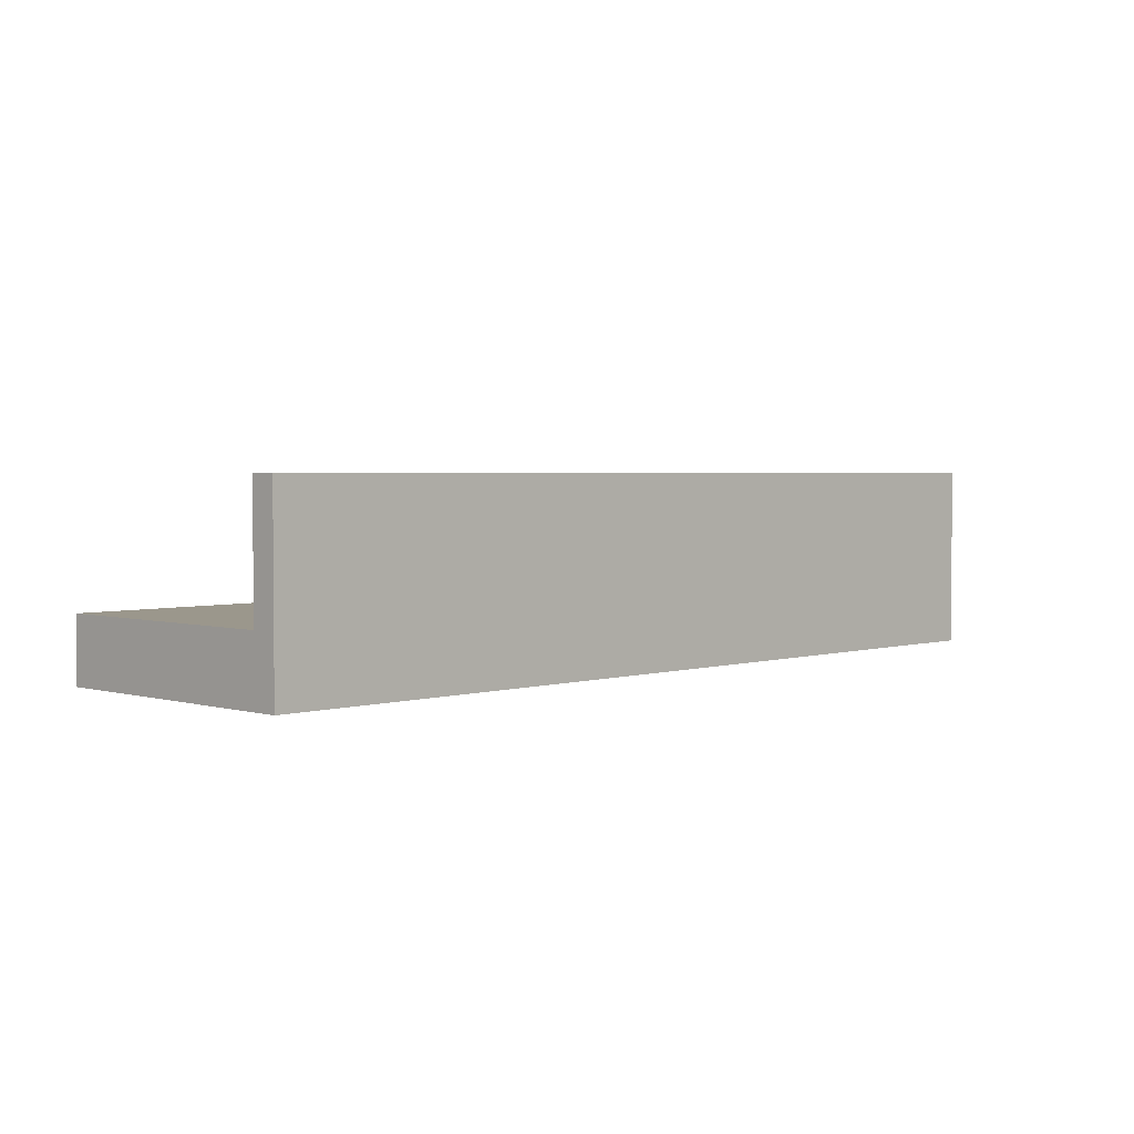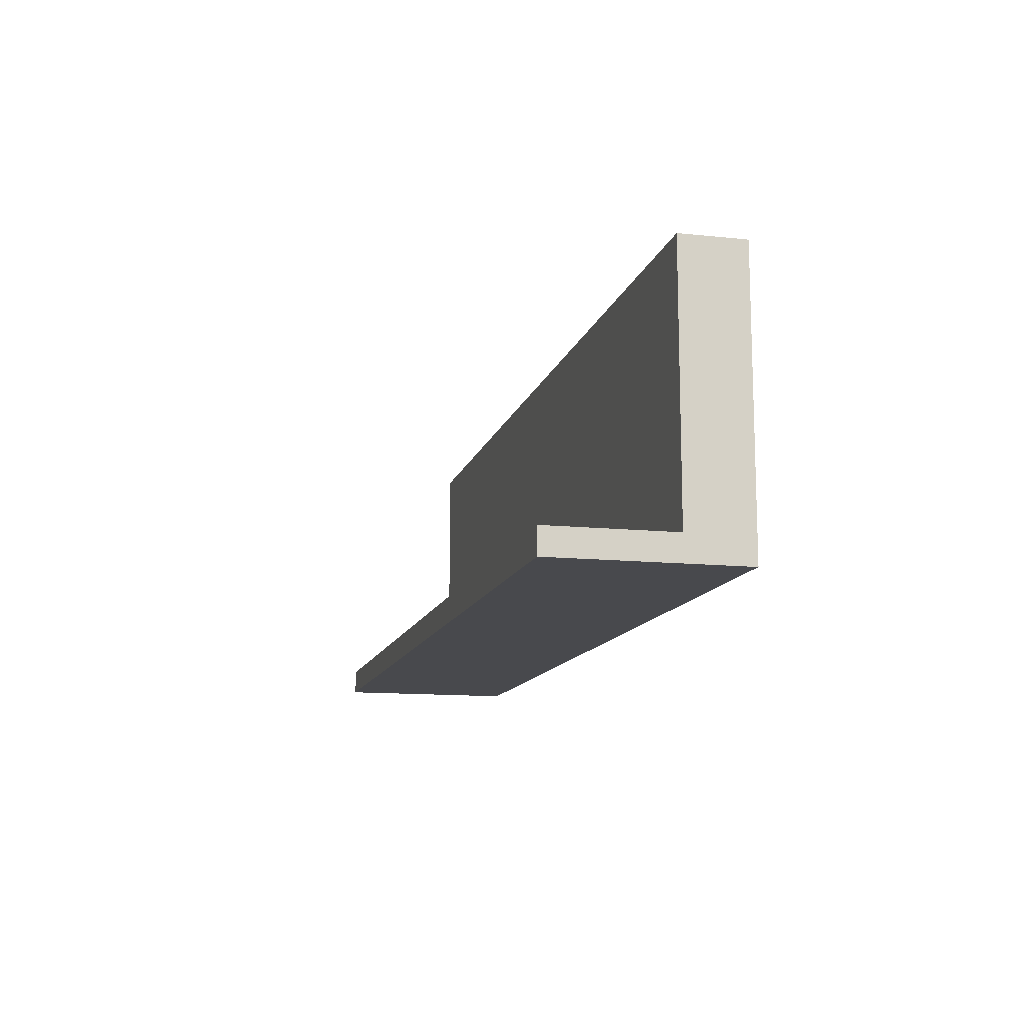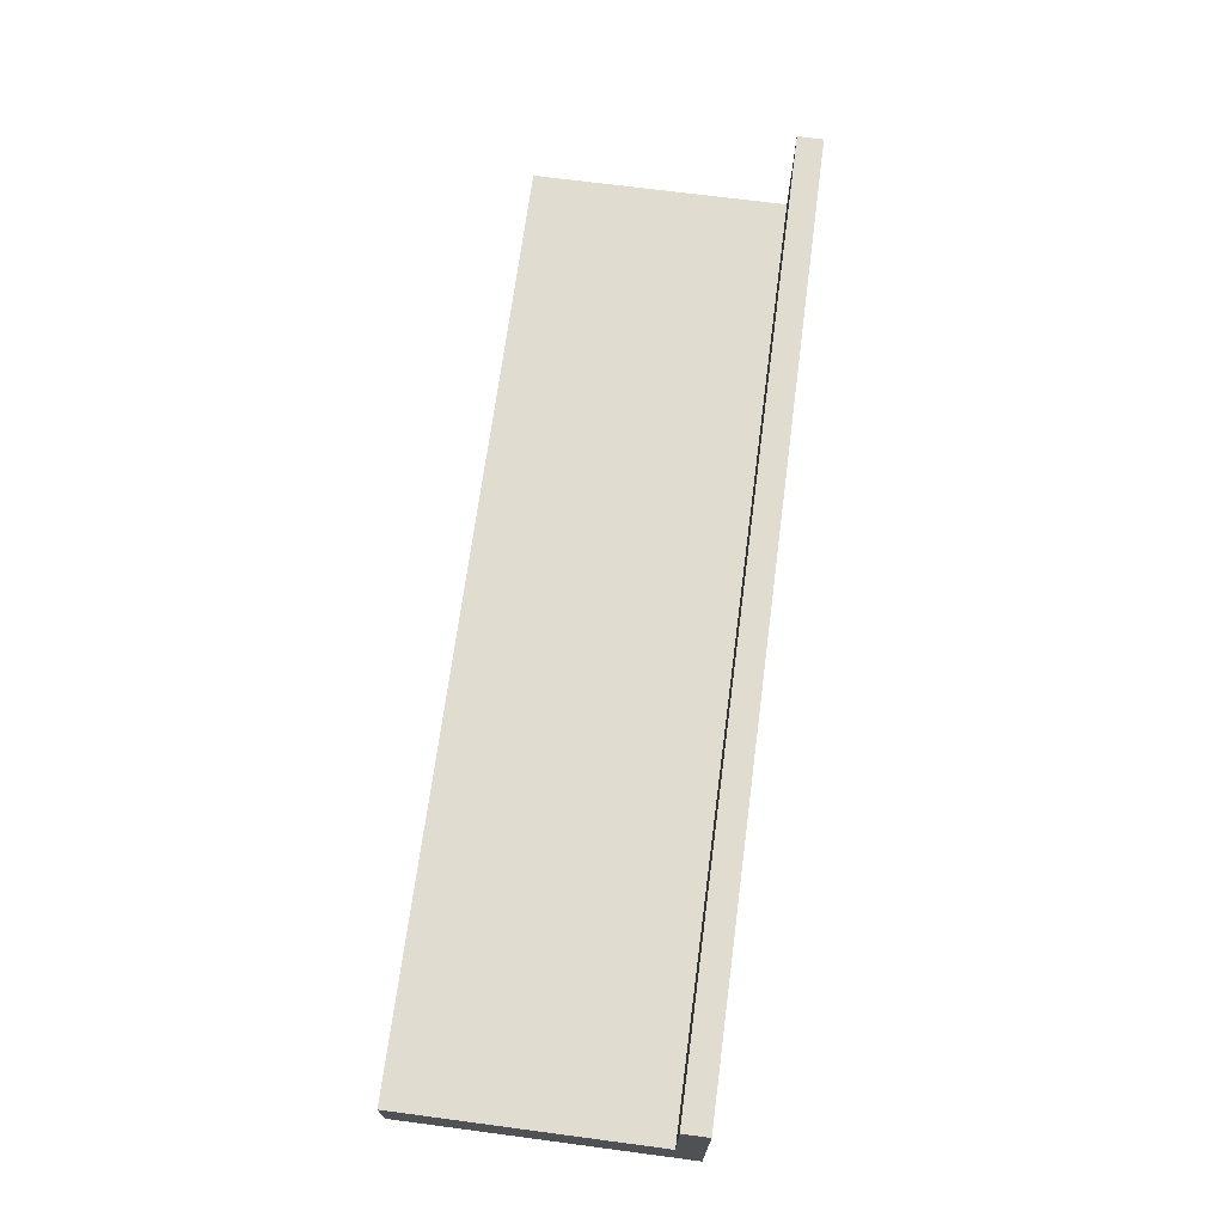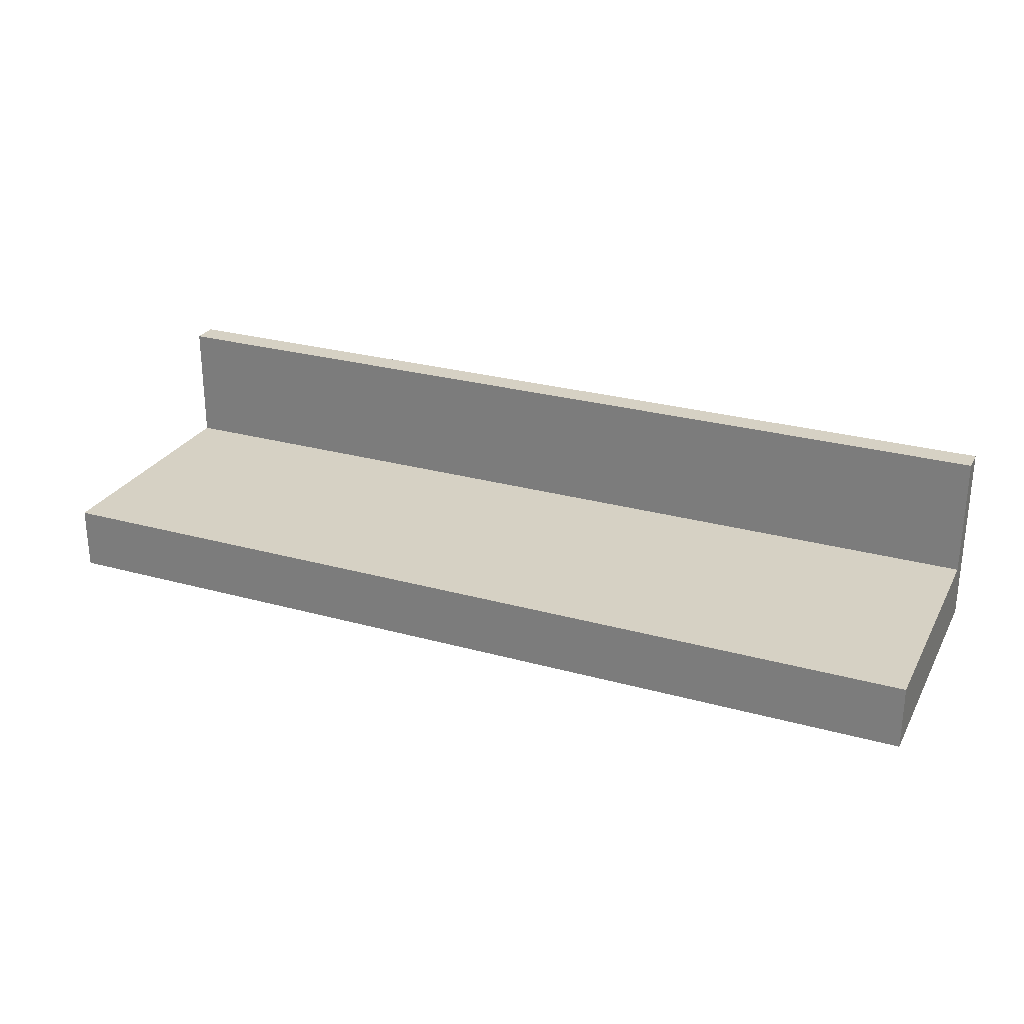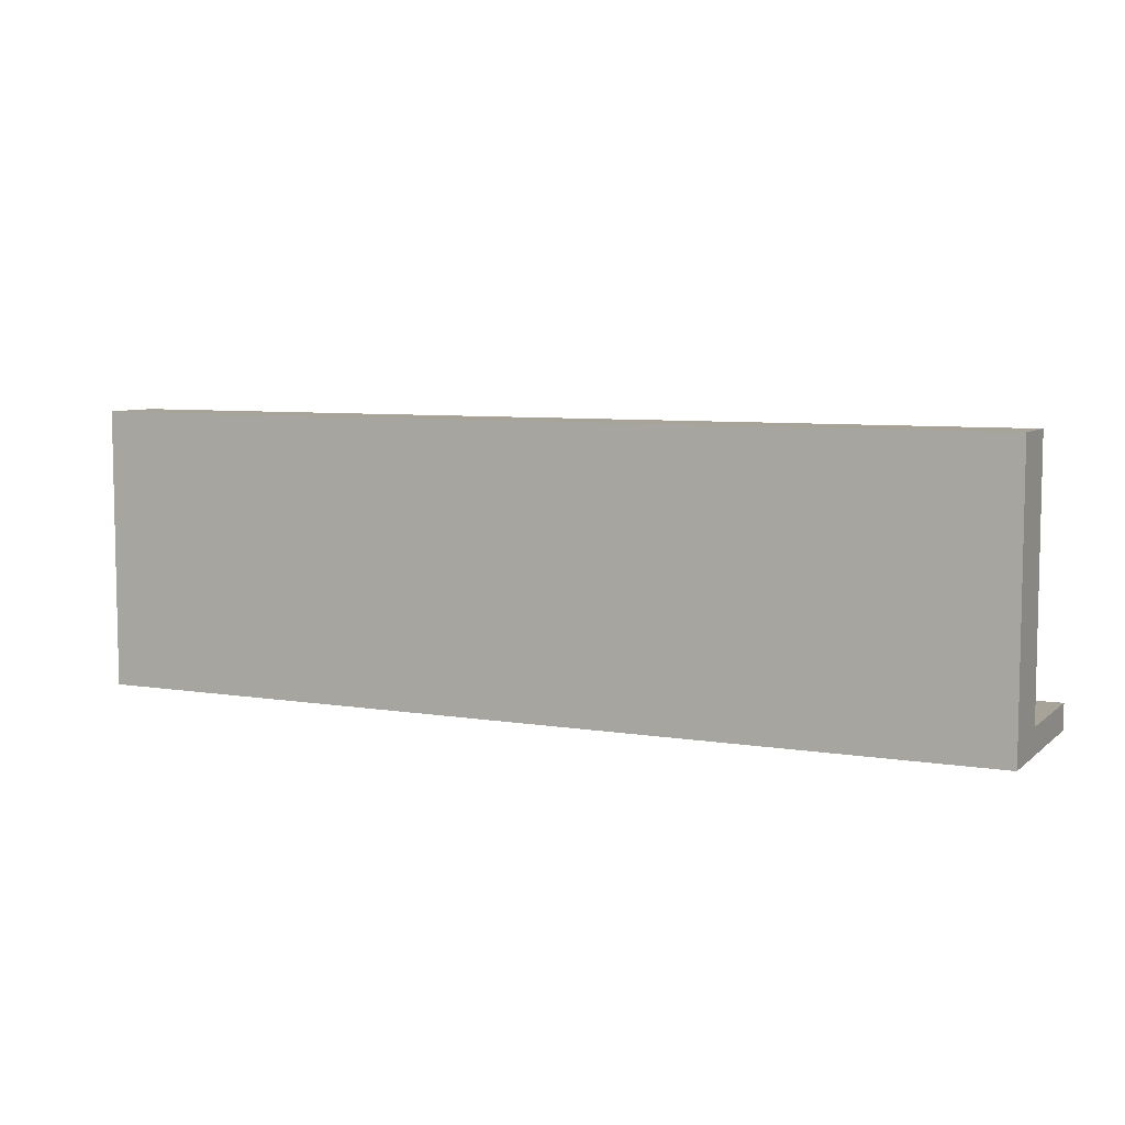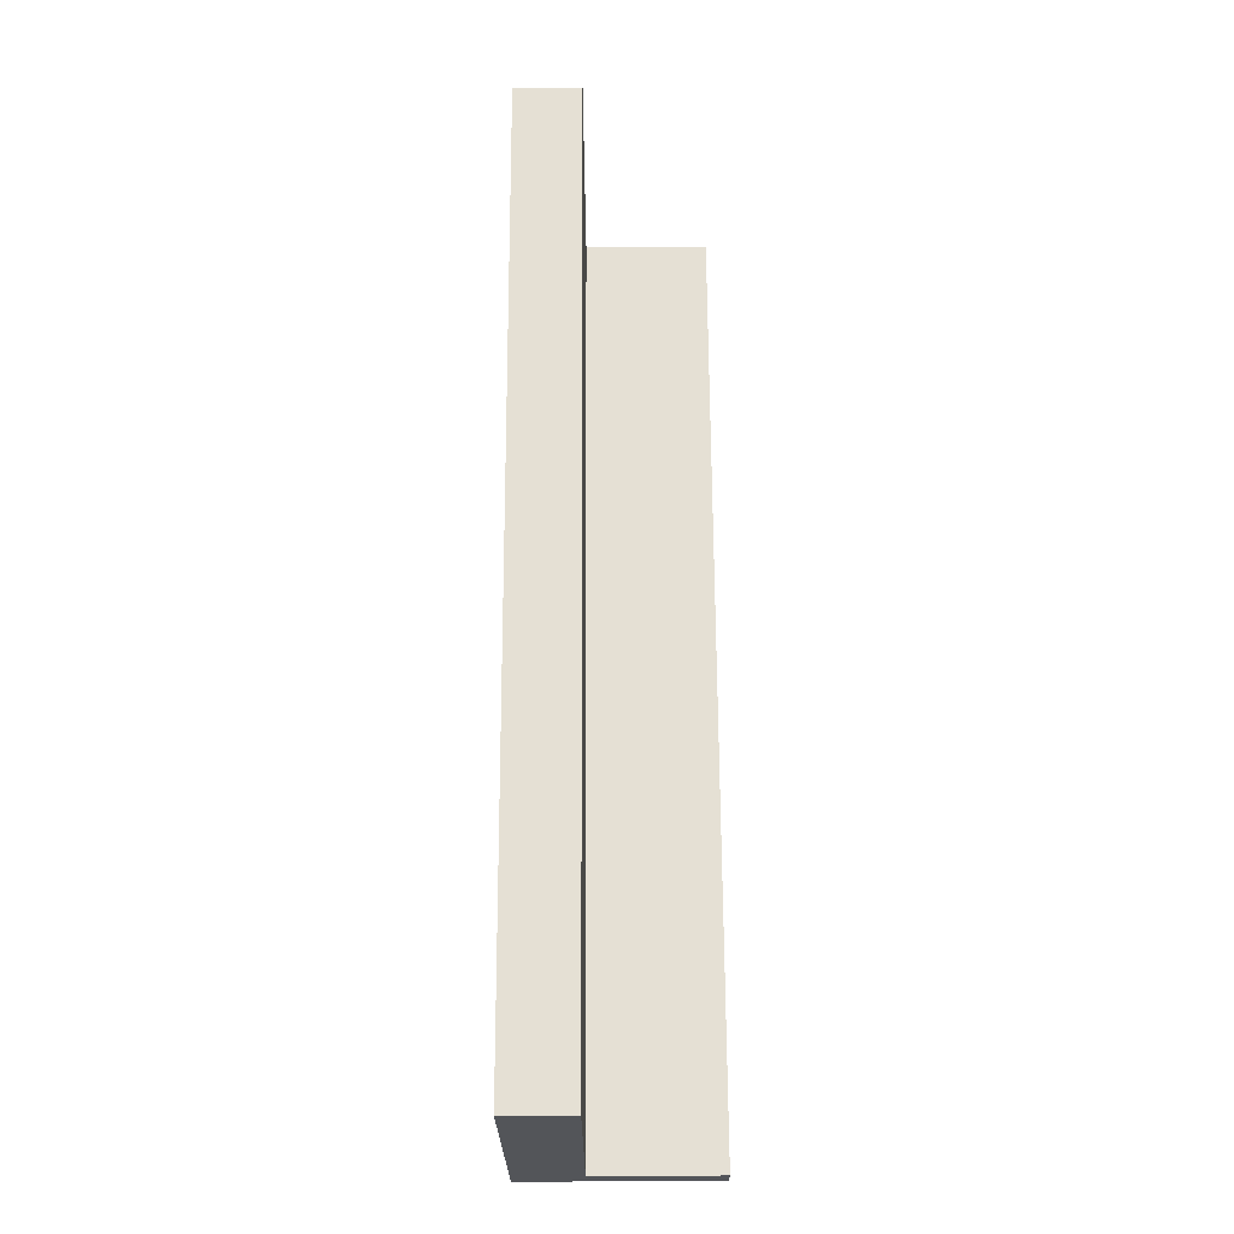
<metadata>
{"format":"obj","ext":"obj","renderer":"f3d","projection":"perspective","resolution":1024,"background":"white","views":[{"elev":2.8,"azim":134.4,"up":"+Y"},{"elev":-12.5,"azim":-103.7,"up":"+Z"},{"elev":69.7,"azim":97.5,"up":"+Y"},{"elev":26.8,"azim":23.4,"up":"+Y"},{"elev":6.8,"azim":25.7,"up":"+Z"},{"elev":65.8,"azim":89.7,"up":"+Z"}]}
</metadata>
<code>
v 0 5.8 0.8
v 0 2 0.8
v 29 2 0.8
v 29 5.8 0.8
v 0 0 8.8
v 0 0 0
v 29 0 0
v 29 0 8.8
v 0 2 0.8
v 0 2 8.8
v 29 2 8.8
v 29 2 0.8
v 0 2 8.8
v 0 0 8.8
v 29 0 8.8
v 29 2 8.8
v 0 5.8 0
v 0 5.8 0.8
v 29 5.8 0.8
v 29 5.8 0
v 0 5.8 0
v 0 0 0
v 0 0 8.8
v 0 2 8.8
v 0 2 0.8
v 0 5.8 0.8
v 0 0 0
v 0 5.8 0
v 29 5.8 0
v 29 0 0
v 29 0 0
v 29 5.8 0
v 29 5.8 0.8
v 29 2 0.8
v 29 2 8.8
v 29 0 8.8
f 1 2 4
f 4 2 3
f 5 6 8
f 8 6 7
f 9 10 12
f 12 10 11
f 13 14 16
f 16 14 15
f 17 18 20
f 20 18 19
f 26 21 25
f 25 21 22
f 25 22 23
f 23 24 25
f 27 28 30
f 30 28 29
f 36 31 34
f 34 31 32
f 34 32 33
f 34 35 36

</code>
